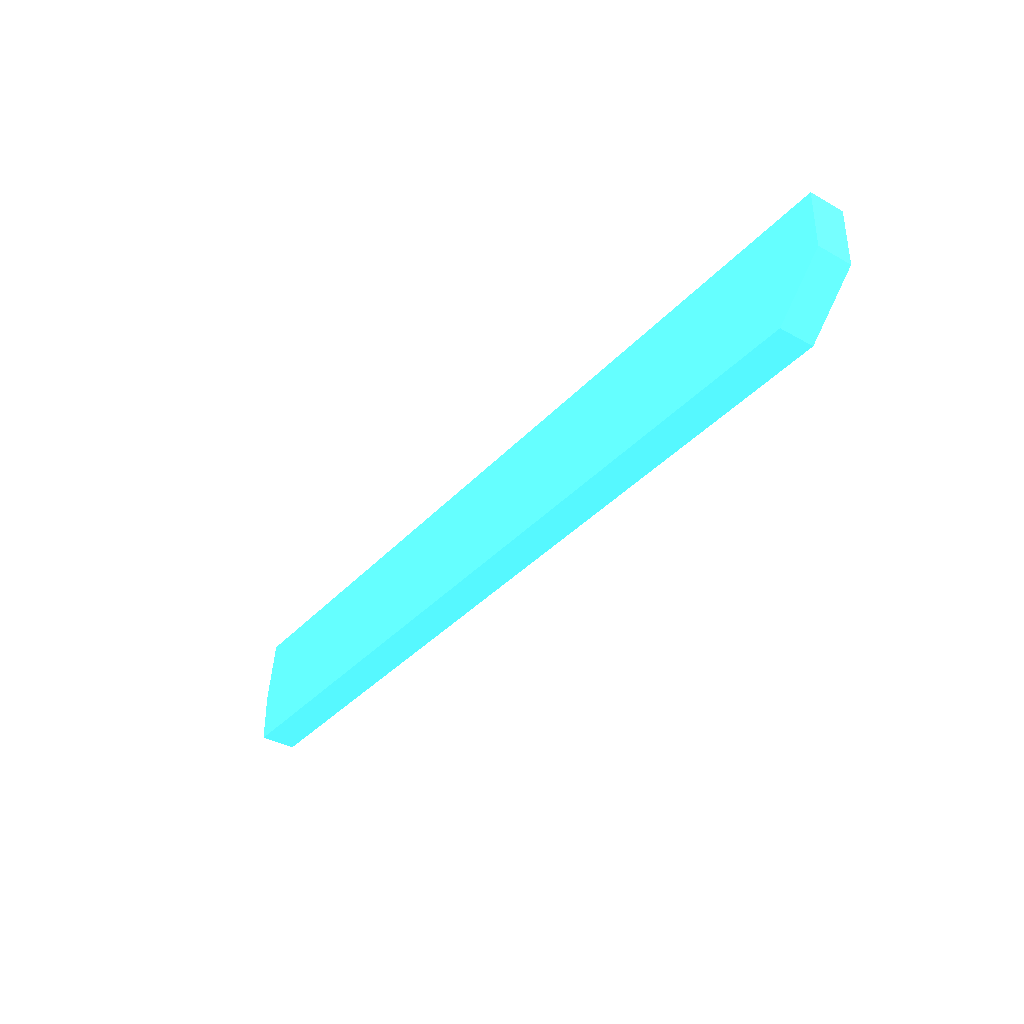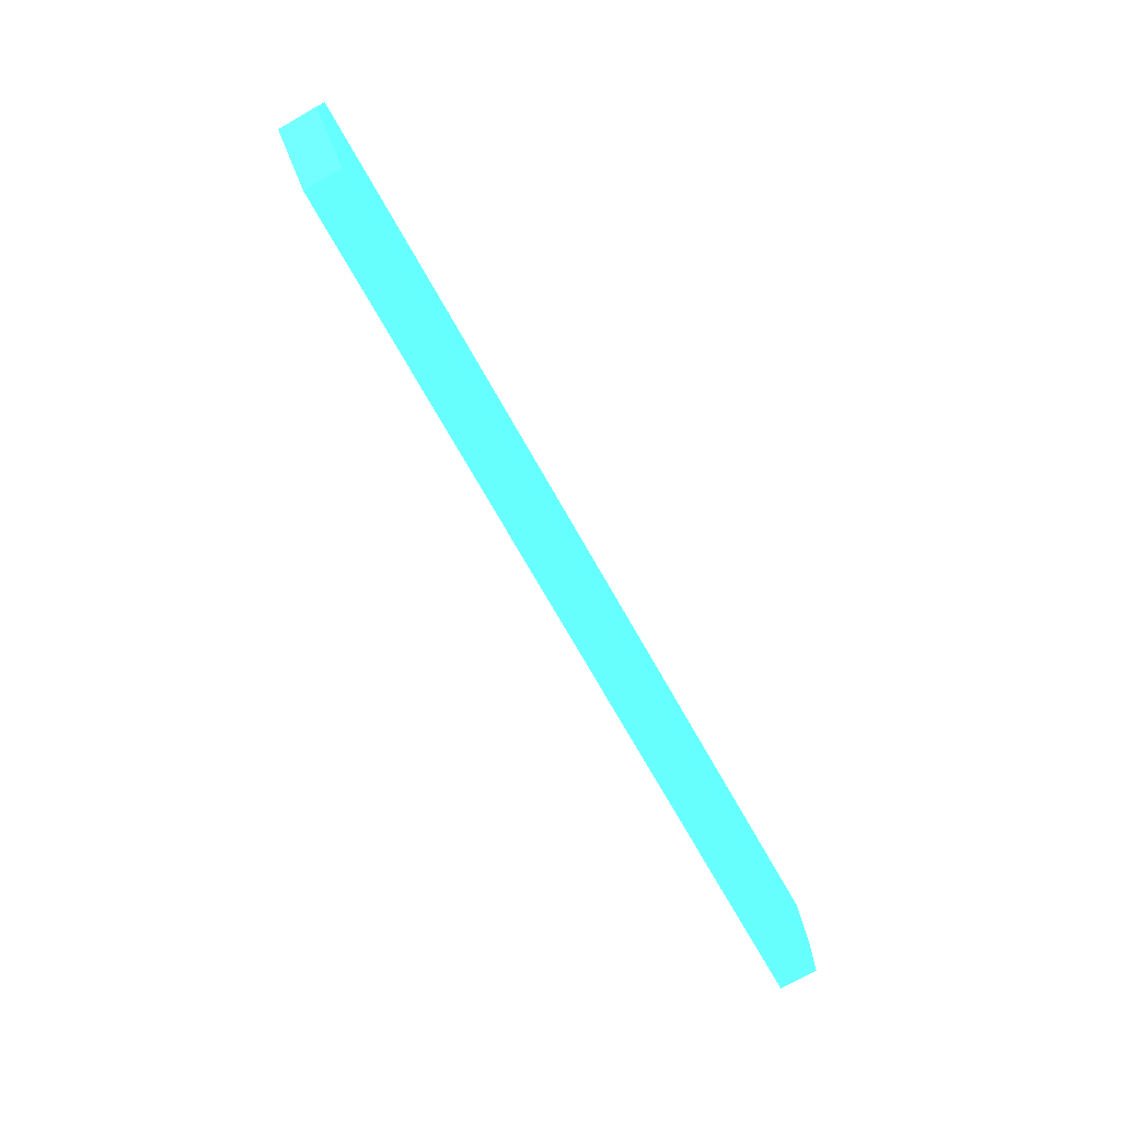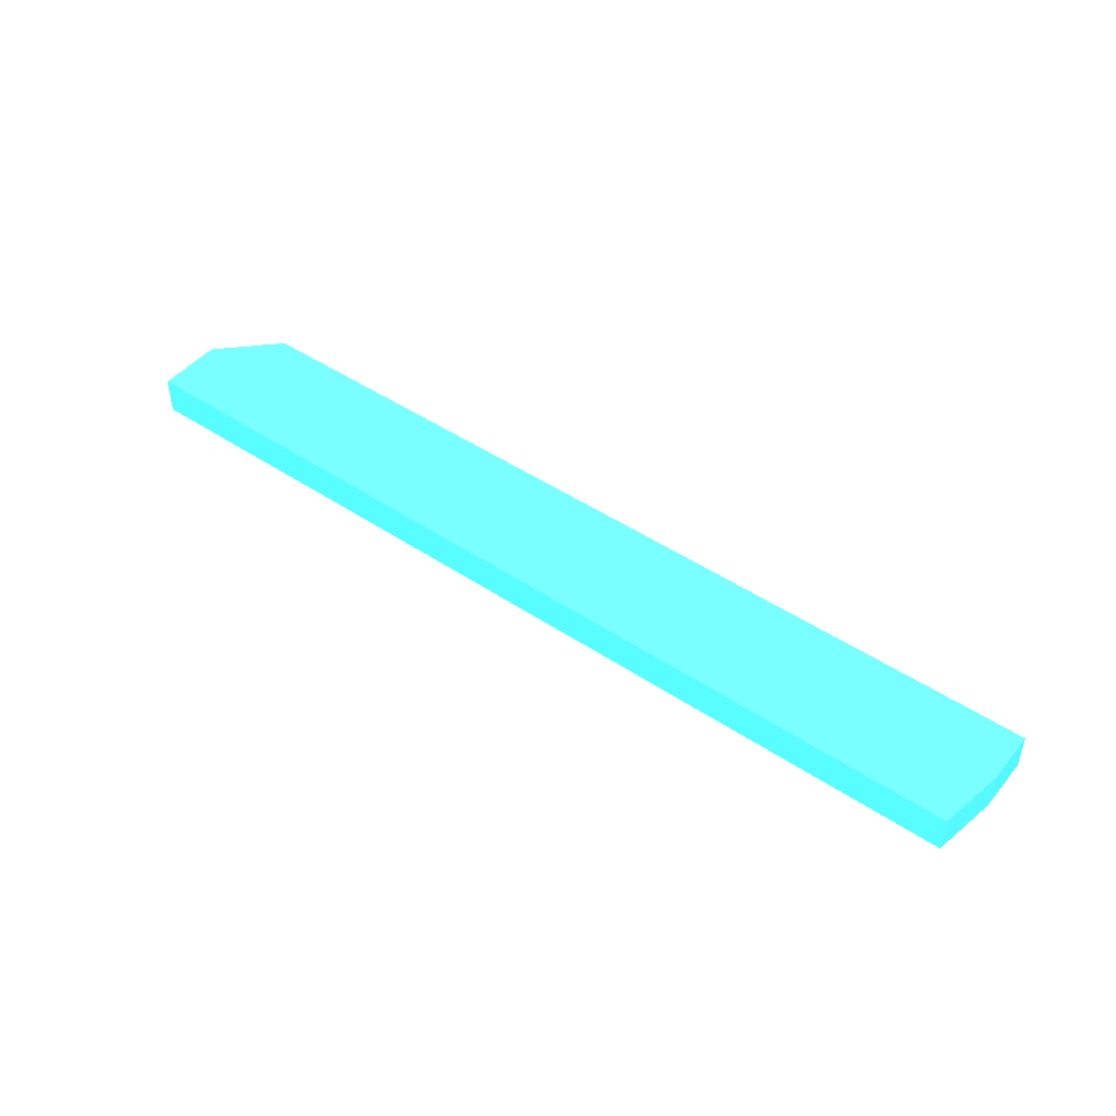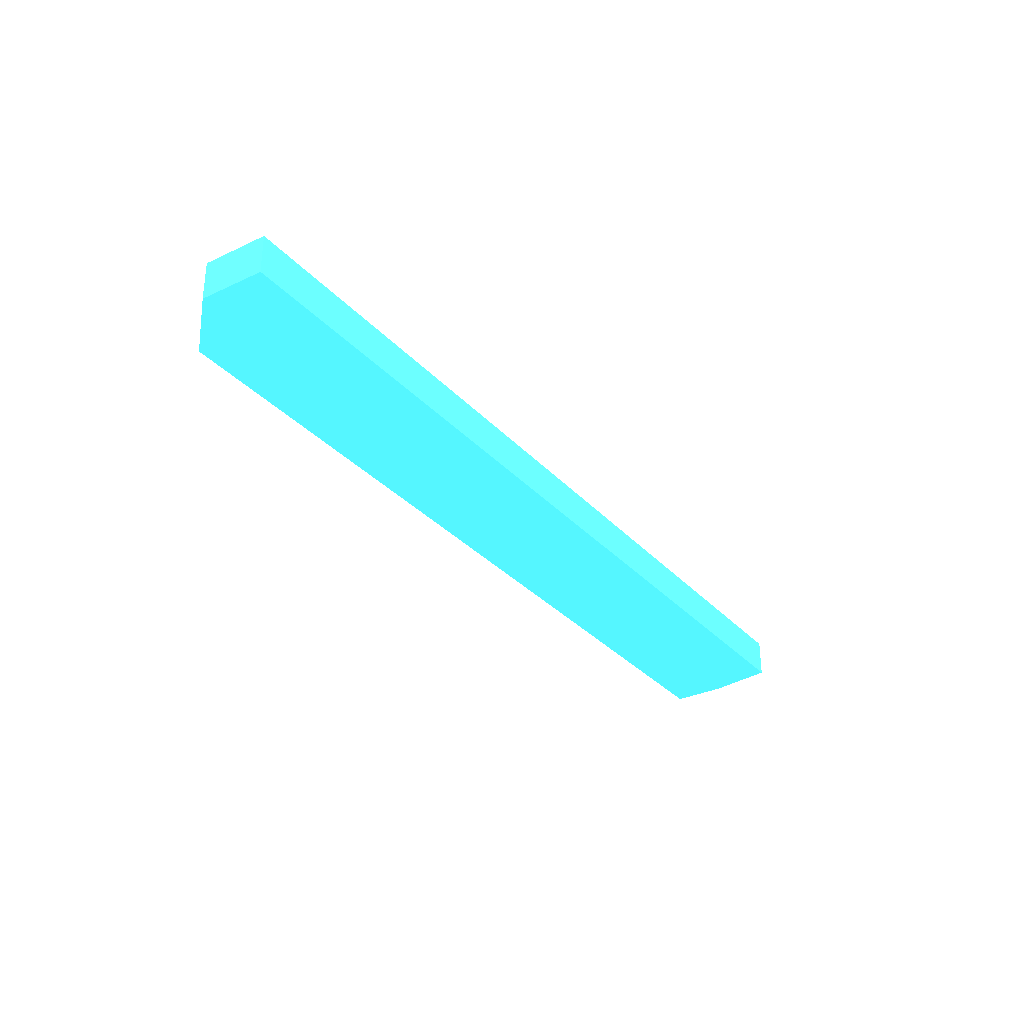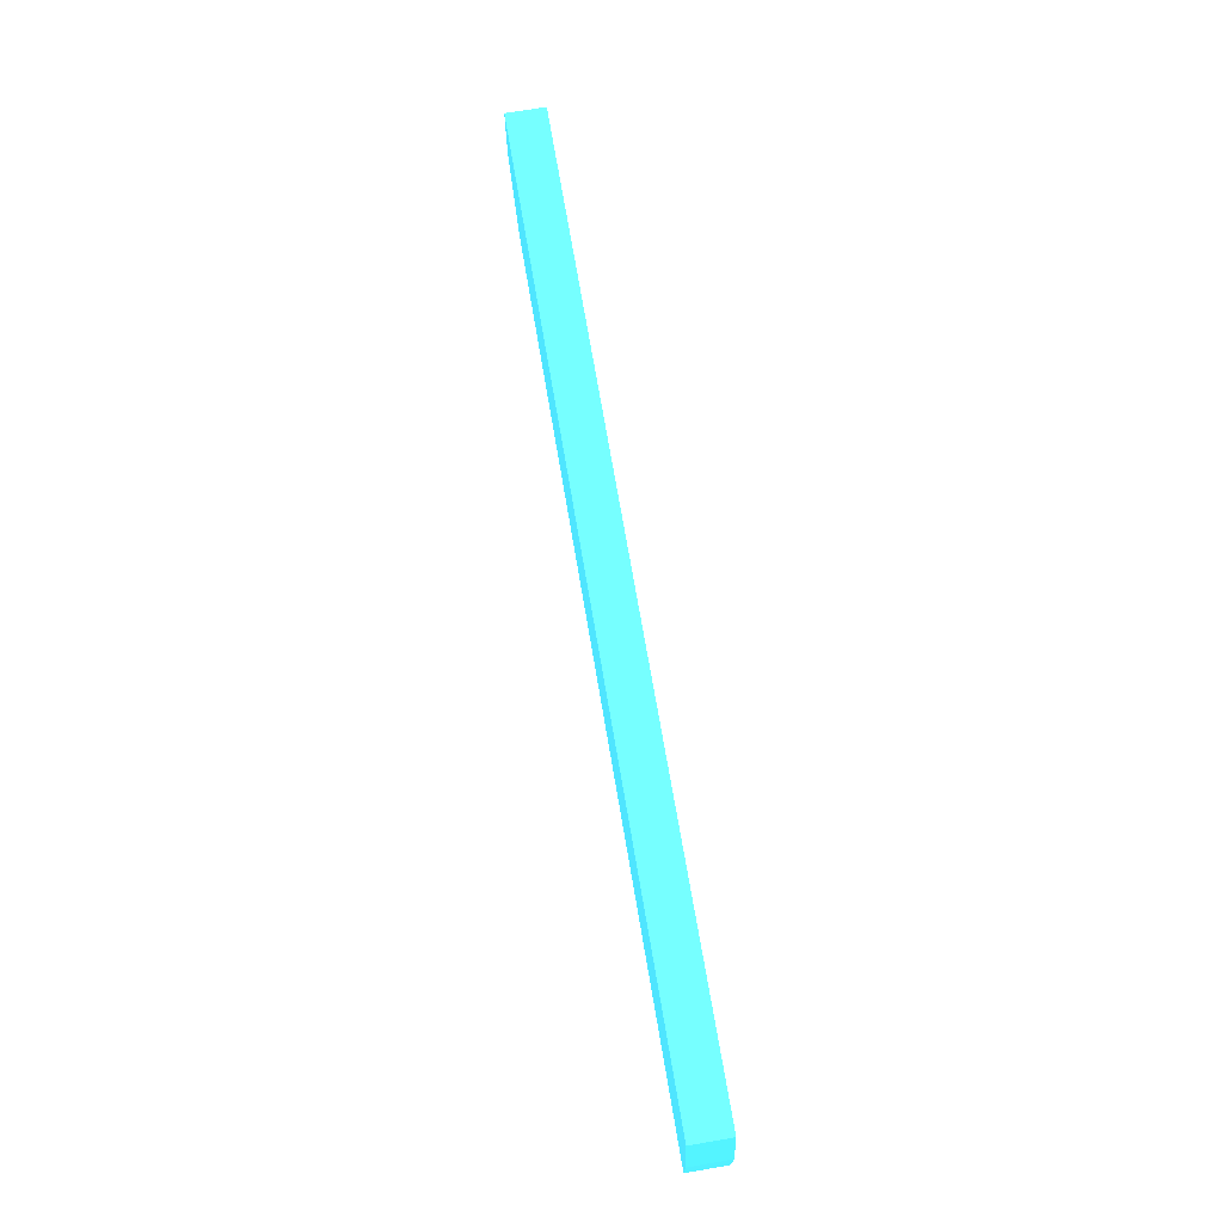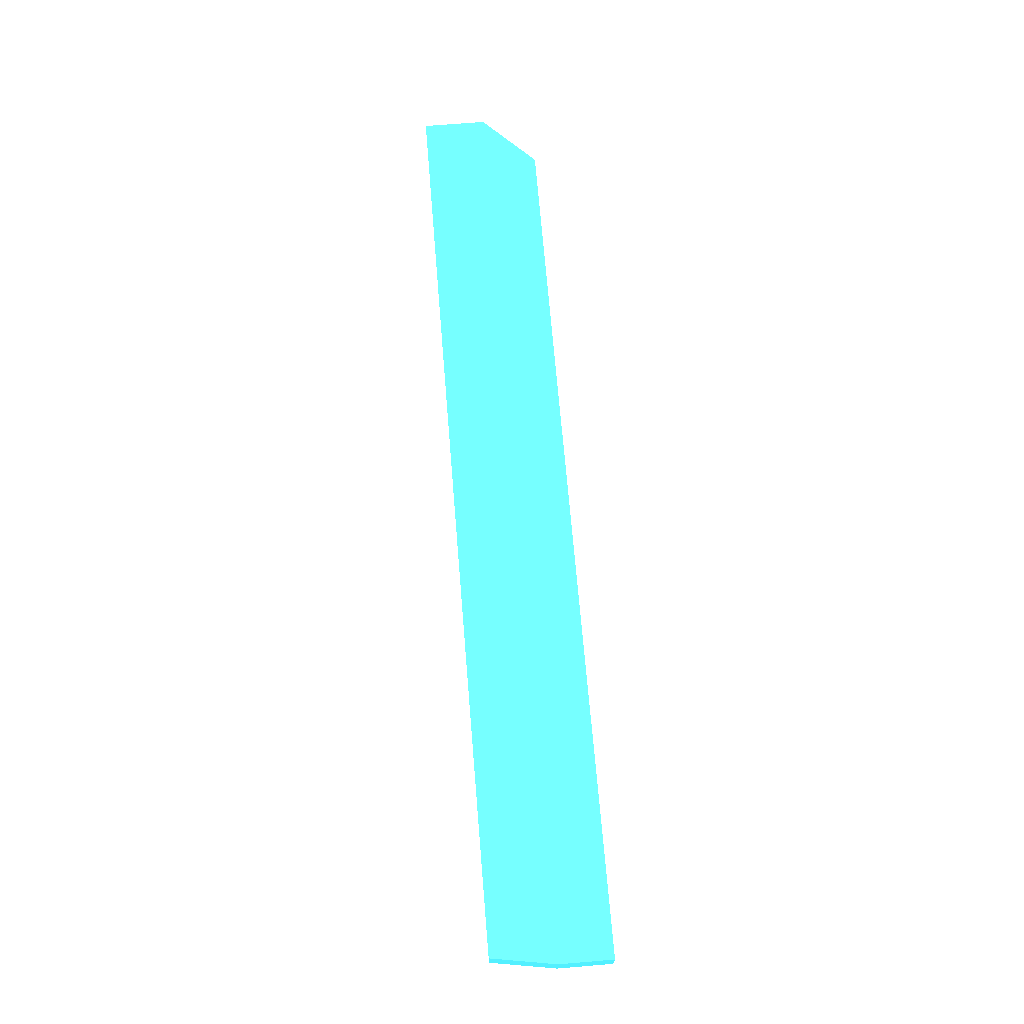
<metadata>
{"format":"obj","ext":"obj","renderer":"f3d","projection":"perspective","resolution":1024,"background":"white","views":[{"elev":-36.4,"azim":53.8,"up":"+Y"},{"elev":-73.3,"azim":119.6,"up":"+Y"},{"elev":46.5,"azim":-142.7,"up":"+Z"},{"elev":-31.2,"azim":123.9,"up":"+Z"},{"elev":70.6,"azim":-99.6,"up":"+Y"},{"elev":69.5,"azim":-94.7,"up":"+Z"}]}
</metadata>
<code>
v 6.115 2.995 -14 0.2471 0.7137 0.9882
v 6.115 2.158 -14 0.2471 0.7137 0.9882
v 6.115 2.158 -14.5 0.2471 0.7137 0.9882
v -5.736 2.995 -14.5 0.2471 0.7137 0.9882
v -5.875 1.461 -14 0.2471 0.7137 0.9882
v 6.115 2.995 -14.5 0.2471 0.7137 0.9882
v -5.736 2.995 -14 0.2471 0.7137 0.9882
v 5.418 1.461 -14.5 0.2471 0.7137 0.9882
v -5.875 2.158 -14 0.2471 0.7137 0.9882
v 5.418 1.461 -14 0.2471 0.7137 0.9882
v -5.875 1.461 -14.5 0.2471 0.7137 0.9882
v -5.875 2.158 -14.5 0.2471 0.7137 0.9882
f 1 2 3
f 5 2 1
f 6 1 3
f 6 3 4
f 6 4 1
f 7 5 1
f 7 1 4
f 8 3 2
f 8 4 3
f 9 7 4
f 9 5 7
f 10 8 2
f 10 2 5
f 11 4 8
f 11 5 9
f 11 10 5
f 11 8 10
f 12 11 9
f 12 9 4
f 12 4 11

</code>
